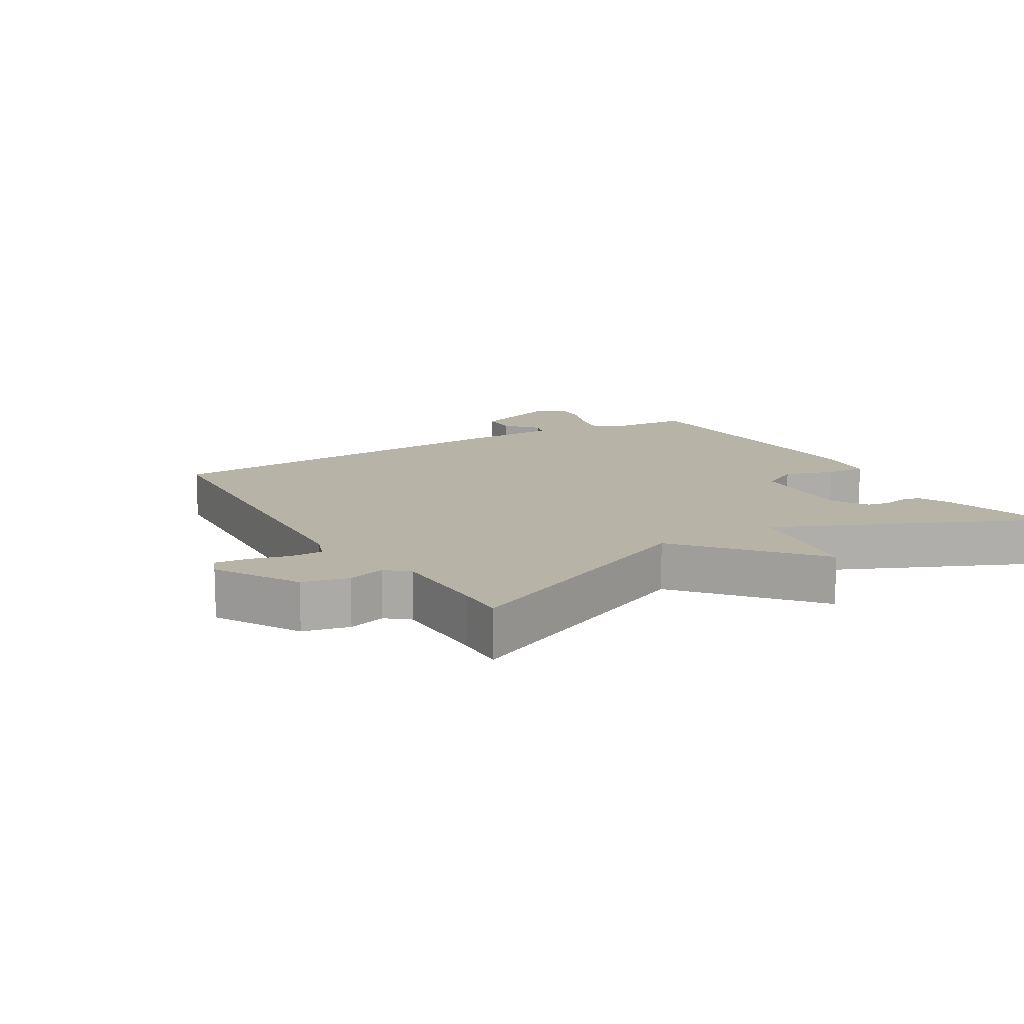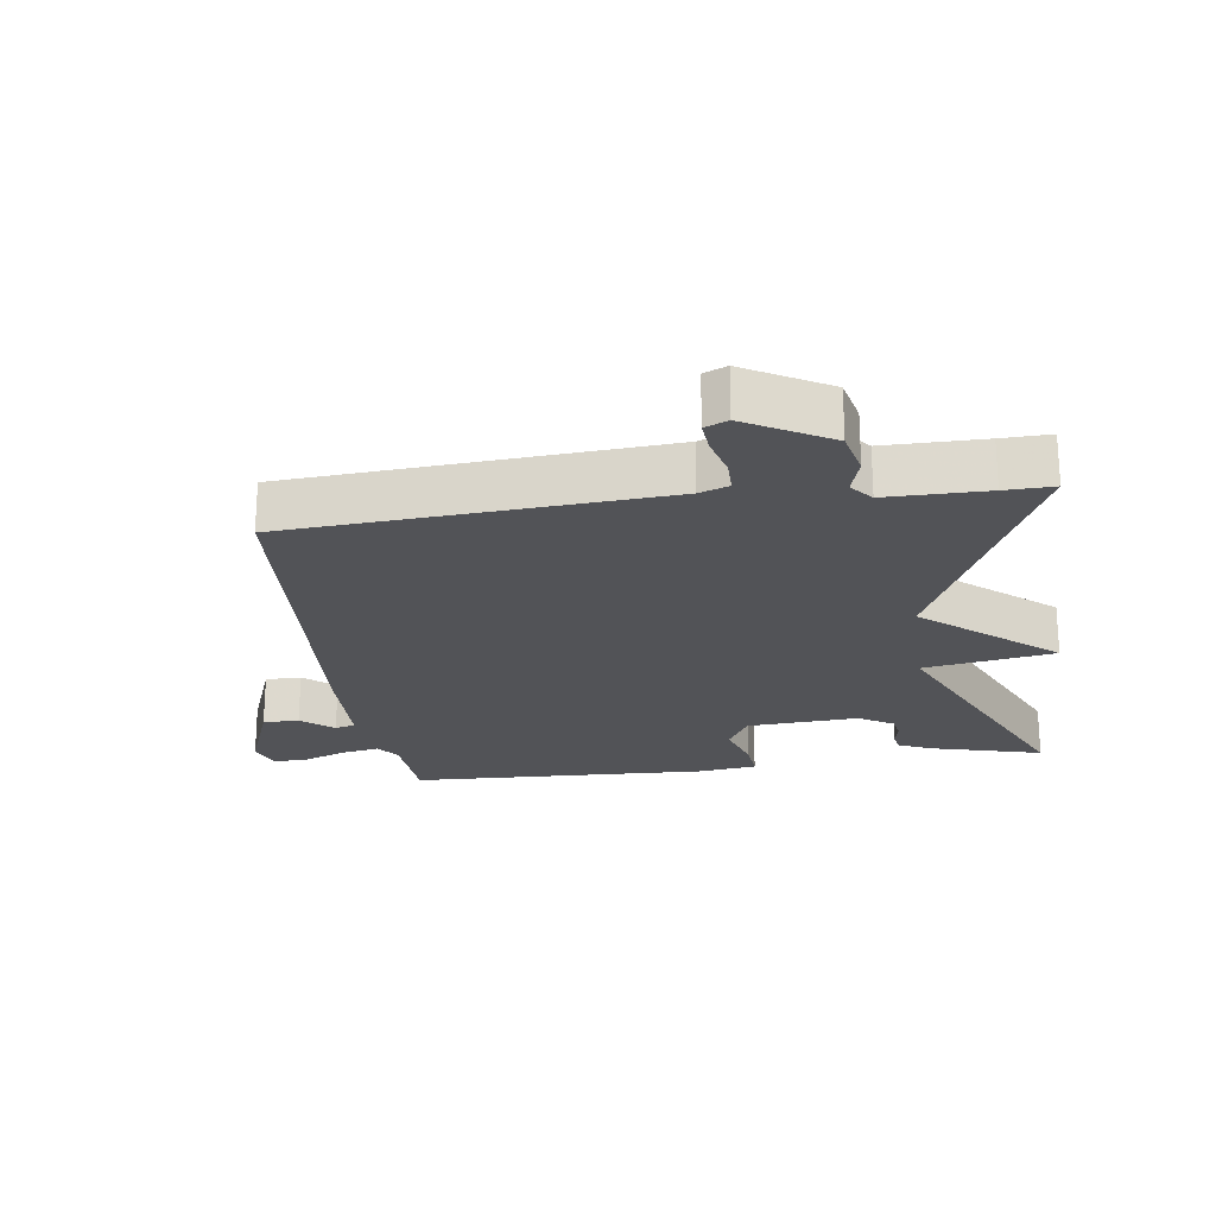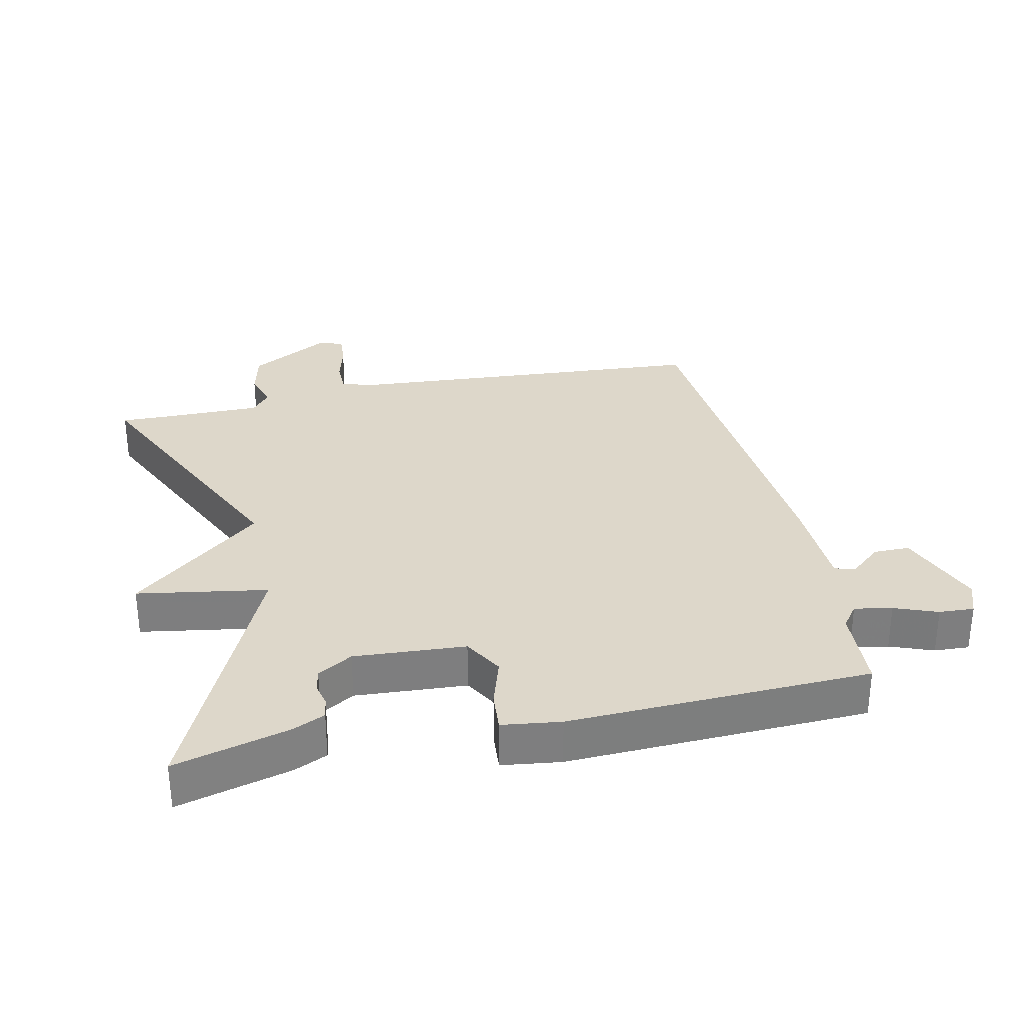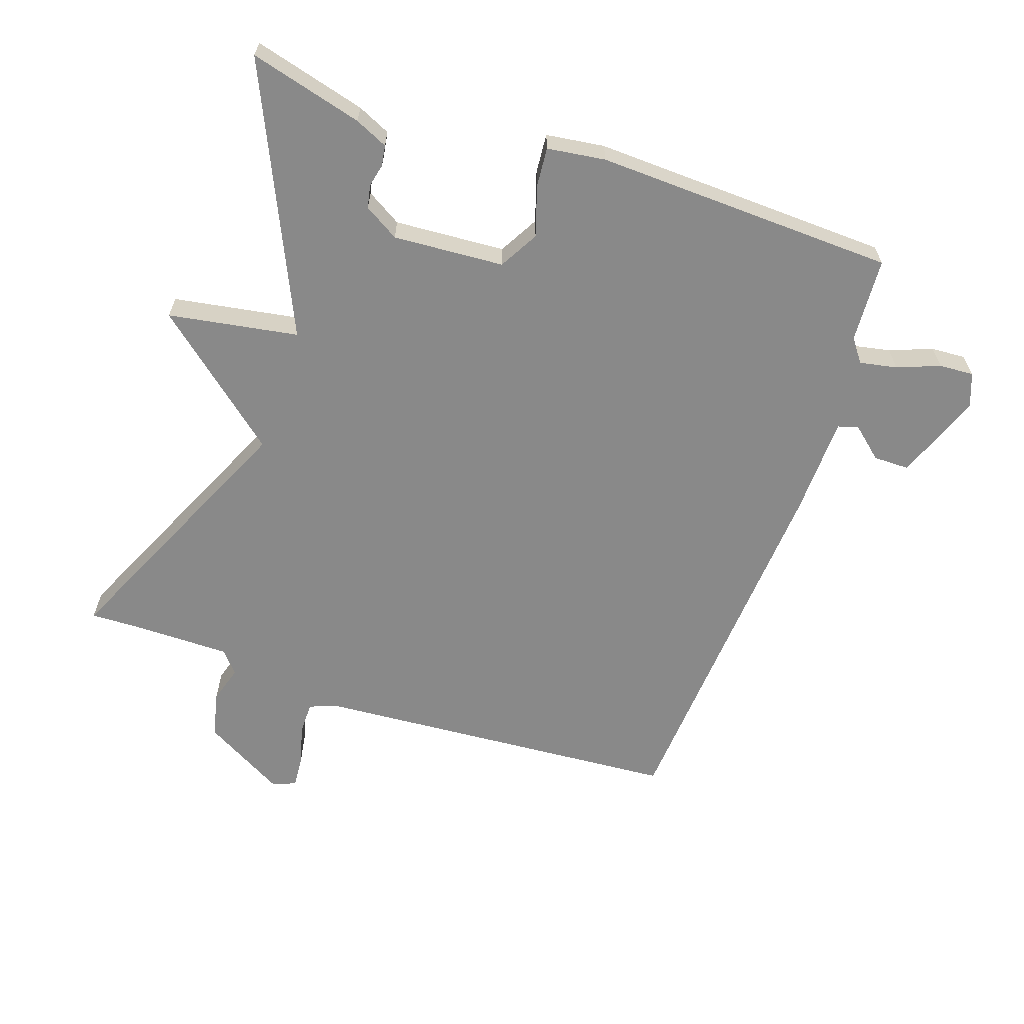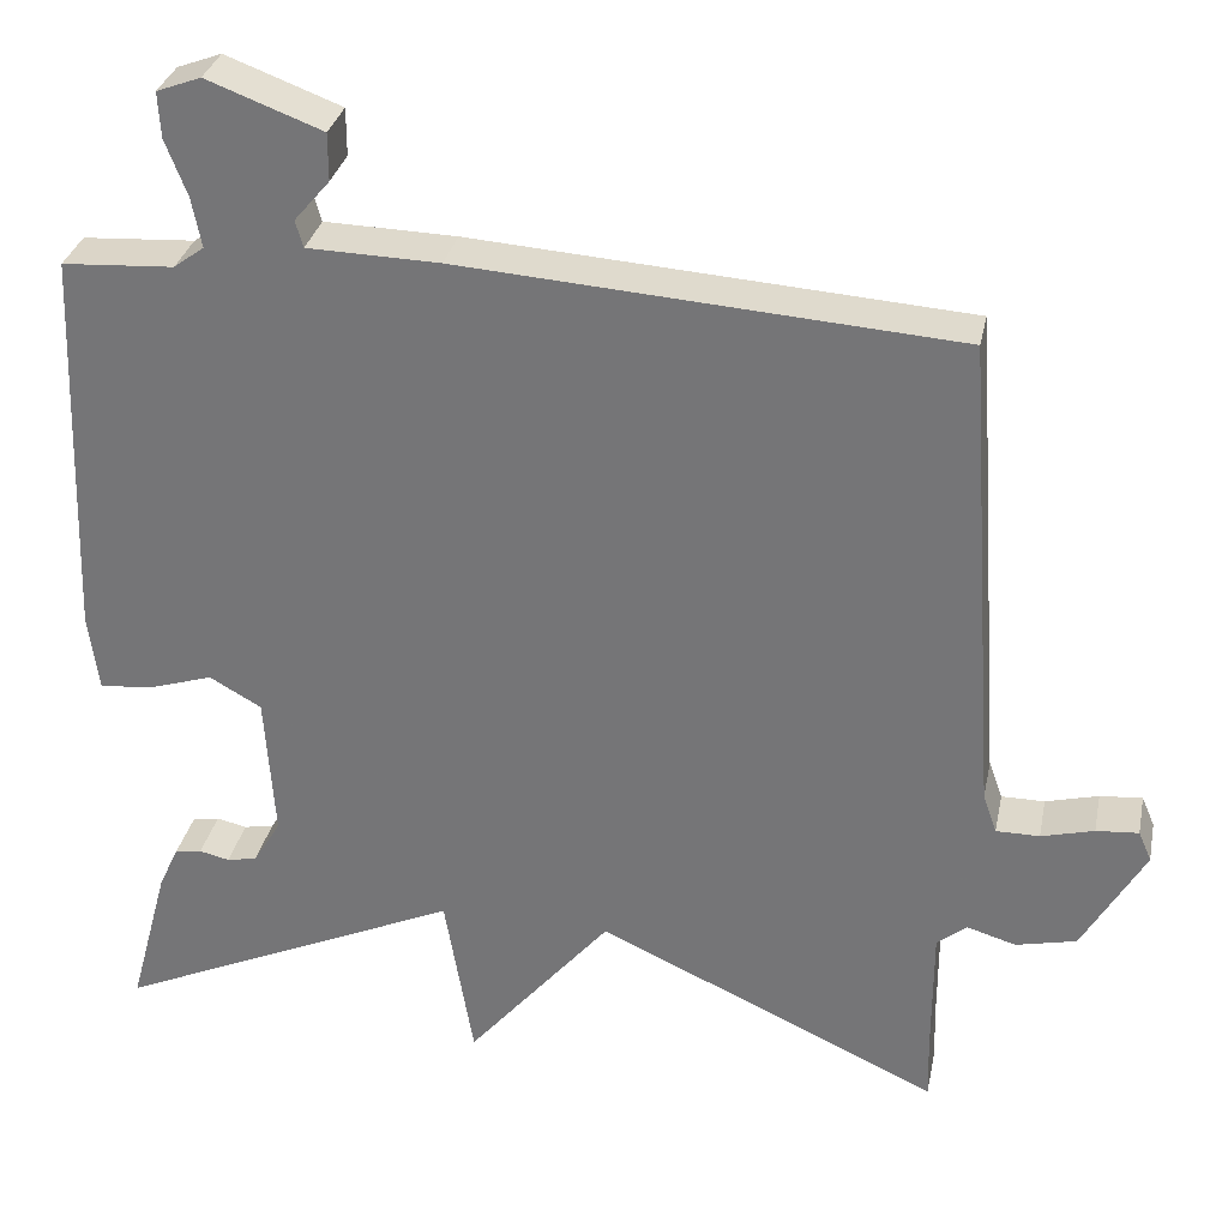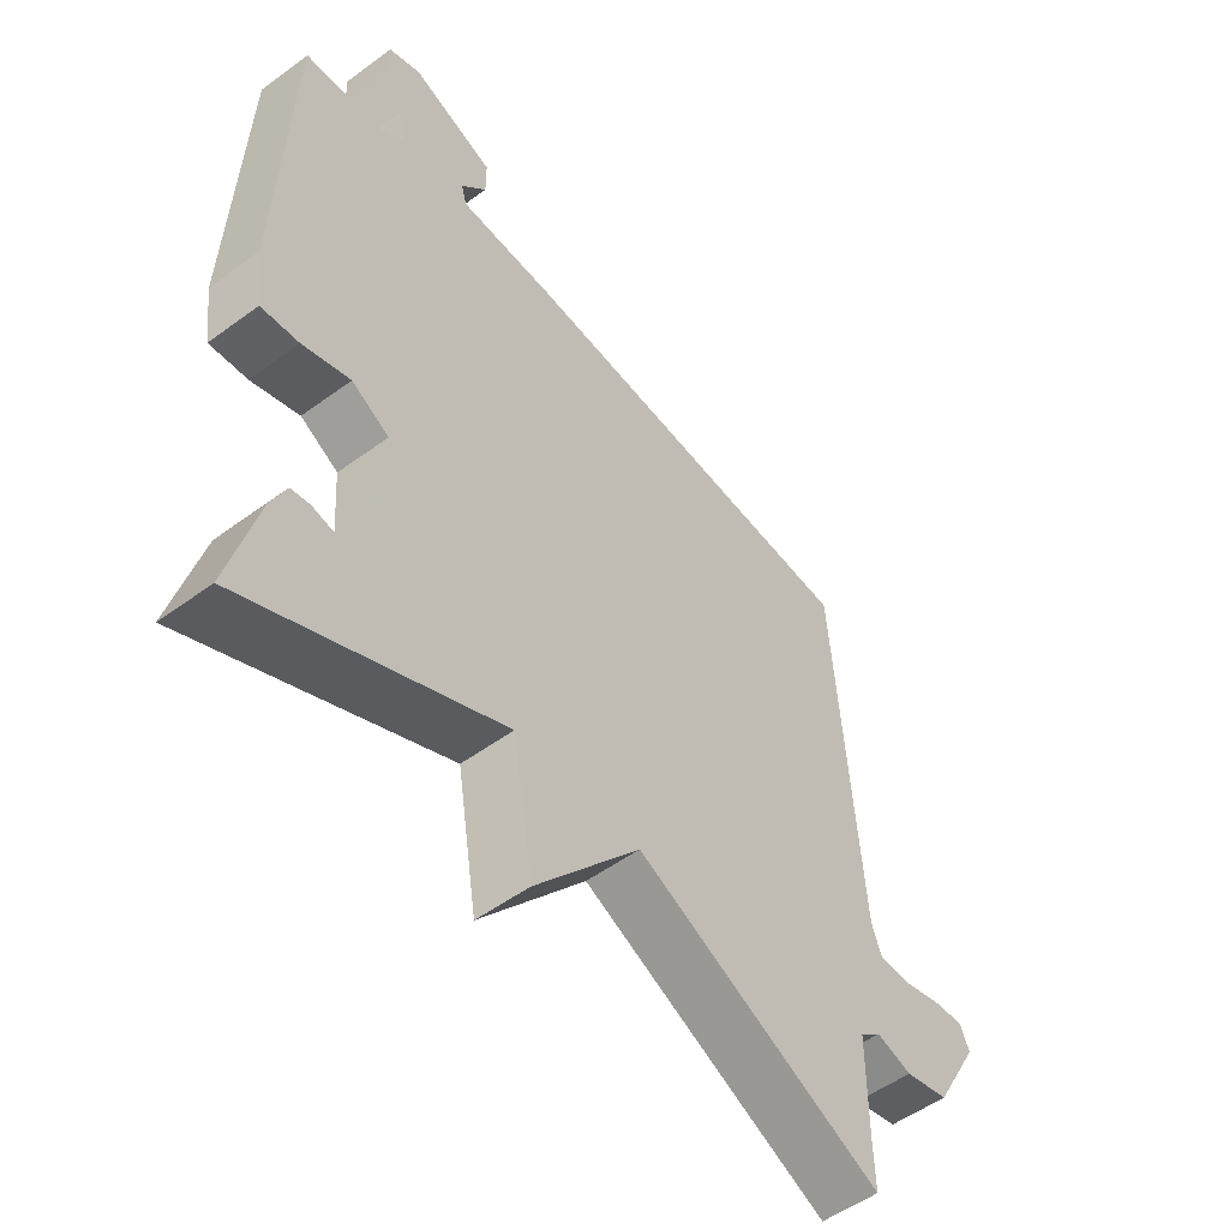
<metadata>
{"format":"obj","ext":"obj","renderer":"f3d","projection":"perspective","resolution":1024,"background":"white","views":[{"elev":12.8,"azim":149.0,"up":"+Y"},{"elev":-22.3,"azim":97.9,"up":"+Y"},{"elev":30.9,"azim":-102.4,"up":"+Y"},{"elev":-63.0,"azim":-108.8,"up":"+Y"},{"elev":31.4,"azim":11.5,"up":"+Z"},{"elev":-52.6,"azim":-51.7,"up":"+Z"}]}
</metadata>
<code>
v 0.5 0.07 -0.5
v 0.104 0.07 -0.318
v -0.063 0.07 -0.516
v -0.096 0.07 -0.318
v -0.5 0.07 -0.5
v -0.454 0.07 -0.328
v -0.431 0.07 -0.278
v -0.4 0.07 -0.273
v -0.365 0.07 -0.281
v -0.33 0.07 -0.274
v -0.298 0.07 -0.221
v -0.309 0.07 -0.052
v -0.369 0.07 -0.018
v -0.445 0.07 -0.042
v -0.505 0.07 -0.047
v -0.517 0.07 0.042
v -0.5 0.07 0.5
v -0.371 0.07 0.508
v -0.336 0.07 0.534
v -0.347 0.07 0.591
v -0.372 0.07 0.656
v -0.375 0.07 0.709
v -0.324 0.07 0.728
v -0.191 0.07 0.678
v -0.191 0.07 0.623
v -0.232 0.07 0.575
v -0.223 0.07 0.544
v -0.071 0.07 0.54
v 0.5 0.07 0.5
v 0.54 0.07 -0.062
v 0.556 0.07 -0.107
v 0.606 0.07 -0.107
v 0.667 0.07 -0.091
v 0.716 0.07 -0.087
v 0.731 0.07 -0.122
v 0.659 0.07 -0.248
v 0.589 0.07 -0.264
v 0.532 0.07 -0.247
v 0.498 0.07 -0.275
v 0.498 0.07 -0.426
v 0.5 0 -0.5
v 0.104 0 -0.318
v -0.063 0 -0.516
v -0.096 0 -0.318
v -0.5 0 -0.5
v -0.454 0 -0.328
v -0.431 0 -0.278
v -0.4 0 -0.273
v -0.365 0 -0.281
v -0.33 0 -0.274
v -0.298 0 -0.221
v -0.309 0 -0.052
v -0.369 0 -0.018
v -0.445 0 -0.042
v -0.505 0 -0.047
v -0.517 0 0.042
v -0.5 0 0.5
v -0.371 0 0.508
v -0.336 0 0.534
v -0.347 0 0.591
v -0.372 0 0.656
v -0.375 0 0.709
v -0.324 0 0.728
v -0.191 0 0.678
v -0.191 0 0.623
v -0.232 0 0.575
v -0.223 0 0.544
v -0.071 0 0.54
v 0.5 0 0.5
v 0.54 0 -0.062
v 0.556 0 -0.107
v 0.606 0 -0.107
v 0.667 0 -0.091
v 0.716 0 -0.087
v 0.731 0 -0.122
v 0.659 0 -0.248
v 0.589 0 -0.264
v 0.532 0 -0.247
v 0.498 0 -0.275
v 0.498 0 -0.426
f 36 37 38
f 35 36 38
f 34 35 38
f 33 34 38
f 32 33 38
f 31 32 38 39
f 30 31 39
f 29 30 39
f 28 29 39
f 27 28 39
f 24 25 26
f 23 24 26
f 22 23 26
f 21 22 26
f 20 21 26
f 19 20 26 27
f 27 39 40
f 19 27 40
f 18 19 40
f 16 17 18
f 15 16 18
f 14 15 18
f 13 14 18
f 7 8 9
f 6 7 9
f 5 6 9
f 4 5 9 10
f 2 3 4
f 2 4 10 11
f 18 40 1
f 13 18 1
f 12 13 1
f 12 1 2
f 2 11 12
f 78 77 76
f 78 76 75
f 78 75 74
f 78 74 73
f 78 73 72
f 79 78 72 71
f 79 71 70
f 79 70 69
f 79 69 68
f 79 68 67
f 66 65 64
f 66 64 63
f 66 63 62
f 66 62 61
f 66 61 60
f 67 66 60 59
f 80 79 67
f 80 67 59
f 80 59 58
f 58 57 56
f 58 56 55
f 58 55 54
f 58 54 53
f 49 48 47
f 49 47 46
f 49 46 45
f 50 49 45 44
f 44 43 42
f 51 50 44 42
f 41 80 58
f 41 58 53
f 41 53 52
f 42 41 52
f 52 51 42
f 1 41 42 2
f 2 42 43 3
f 3 43 44 4
f 4 44 45 5
f 5 45 46 6
f 6 46 47 7
f 7 47 48 8
f 8 48 49 9
f 9 49 50 10
f 10 50 51 11
f 11 51 52 12
f 12 52 53 13
f 13 53 54 14
f 14 54 55 15
f 15 55 56 16
f 16 56 57 17
f 17 57 58 18
f 18 58 59 19
f 19 59 60 20
f 20 60 61 21
f 21 61 62 22
f 22 62 63 23
f 23 63 64 24
f 24 64 65 25
f 25 65 66 26
f 26 66 67 27
f 27 67 68 28
f 28 68 69 29
f 29 69 70 30
f 30 70 71 31
f 31 71 72 32
f 32 72 73 33
f 33 73 74 34
f 34 74 75 35
f 35 75 76 36
f 36 76 77 37
f 37 77 78 38
f 38 78 79 39
f 39 79 80 40
f 40 80 41 1

</code>
